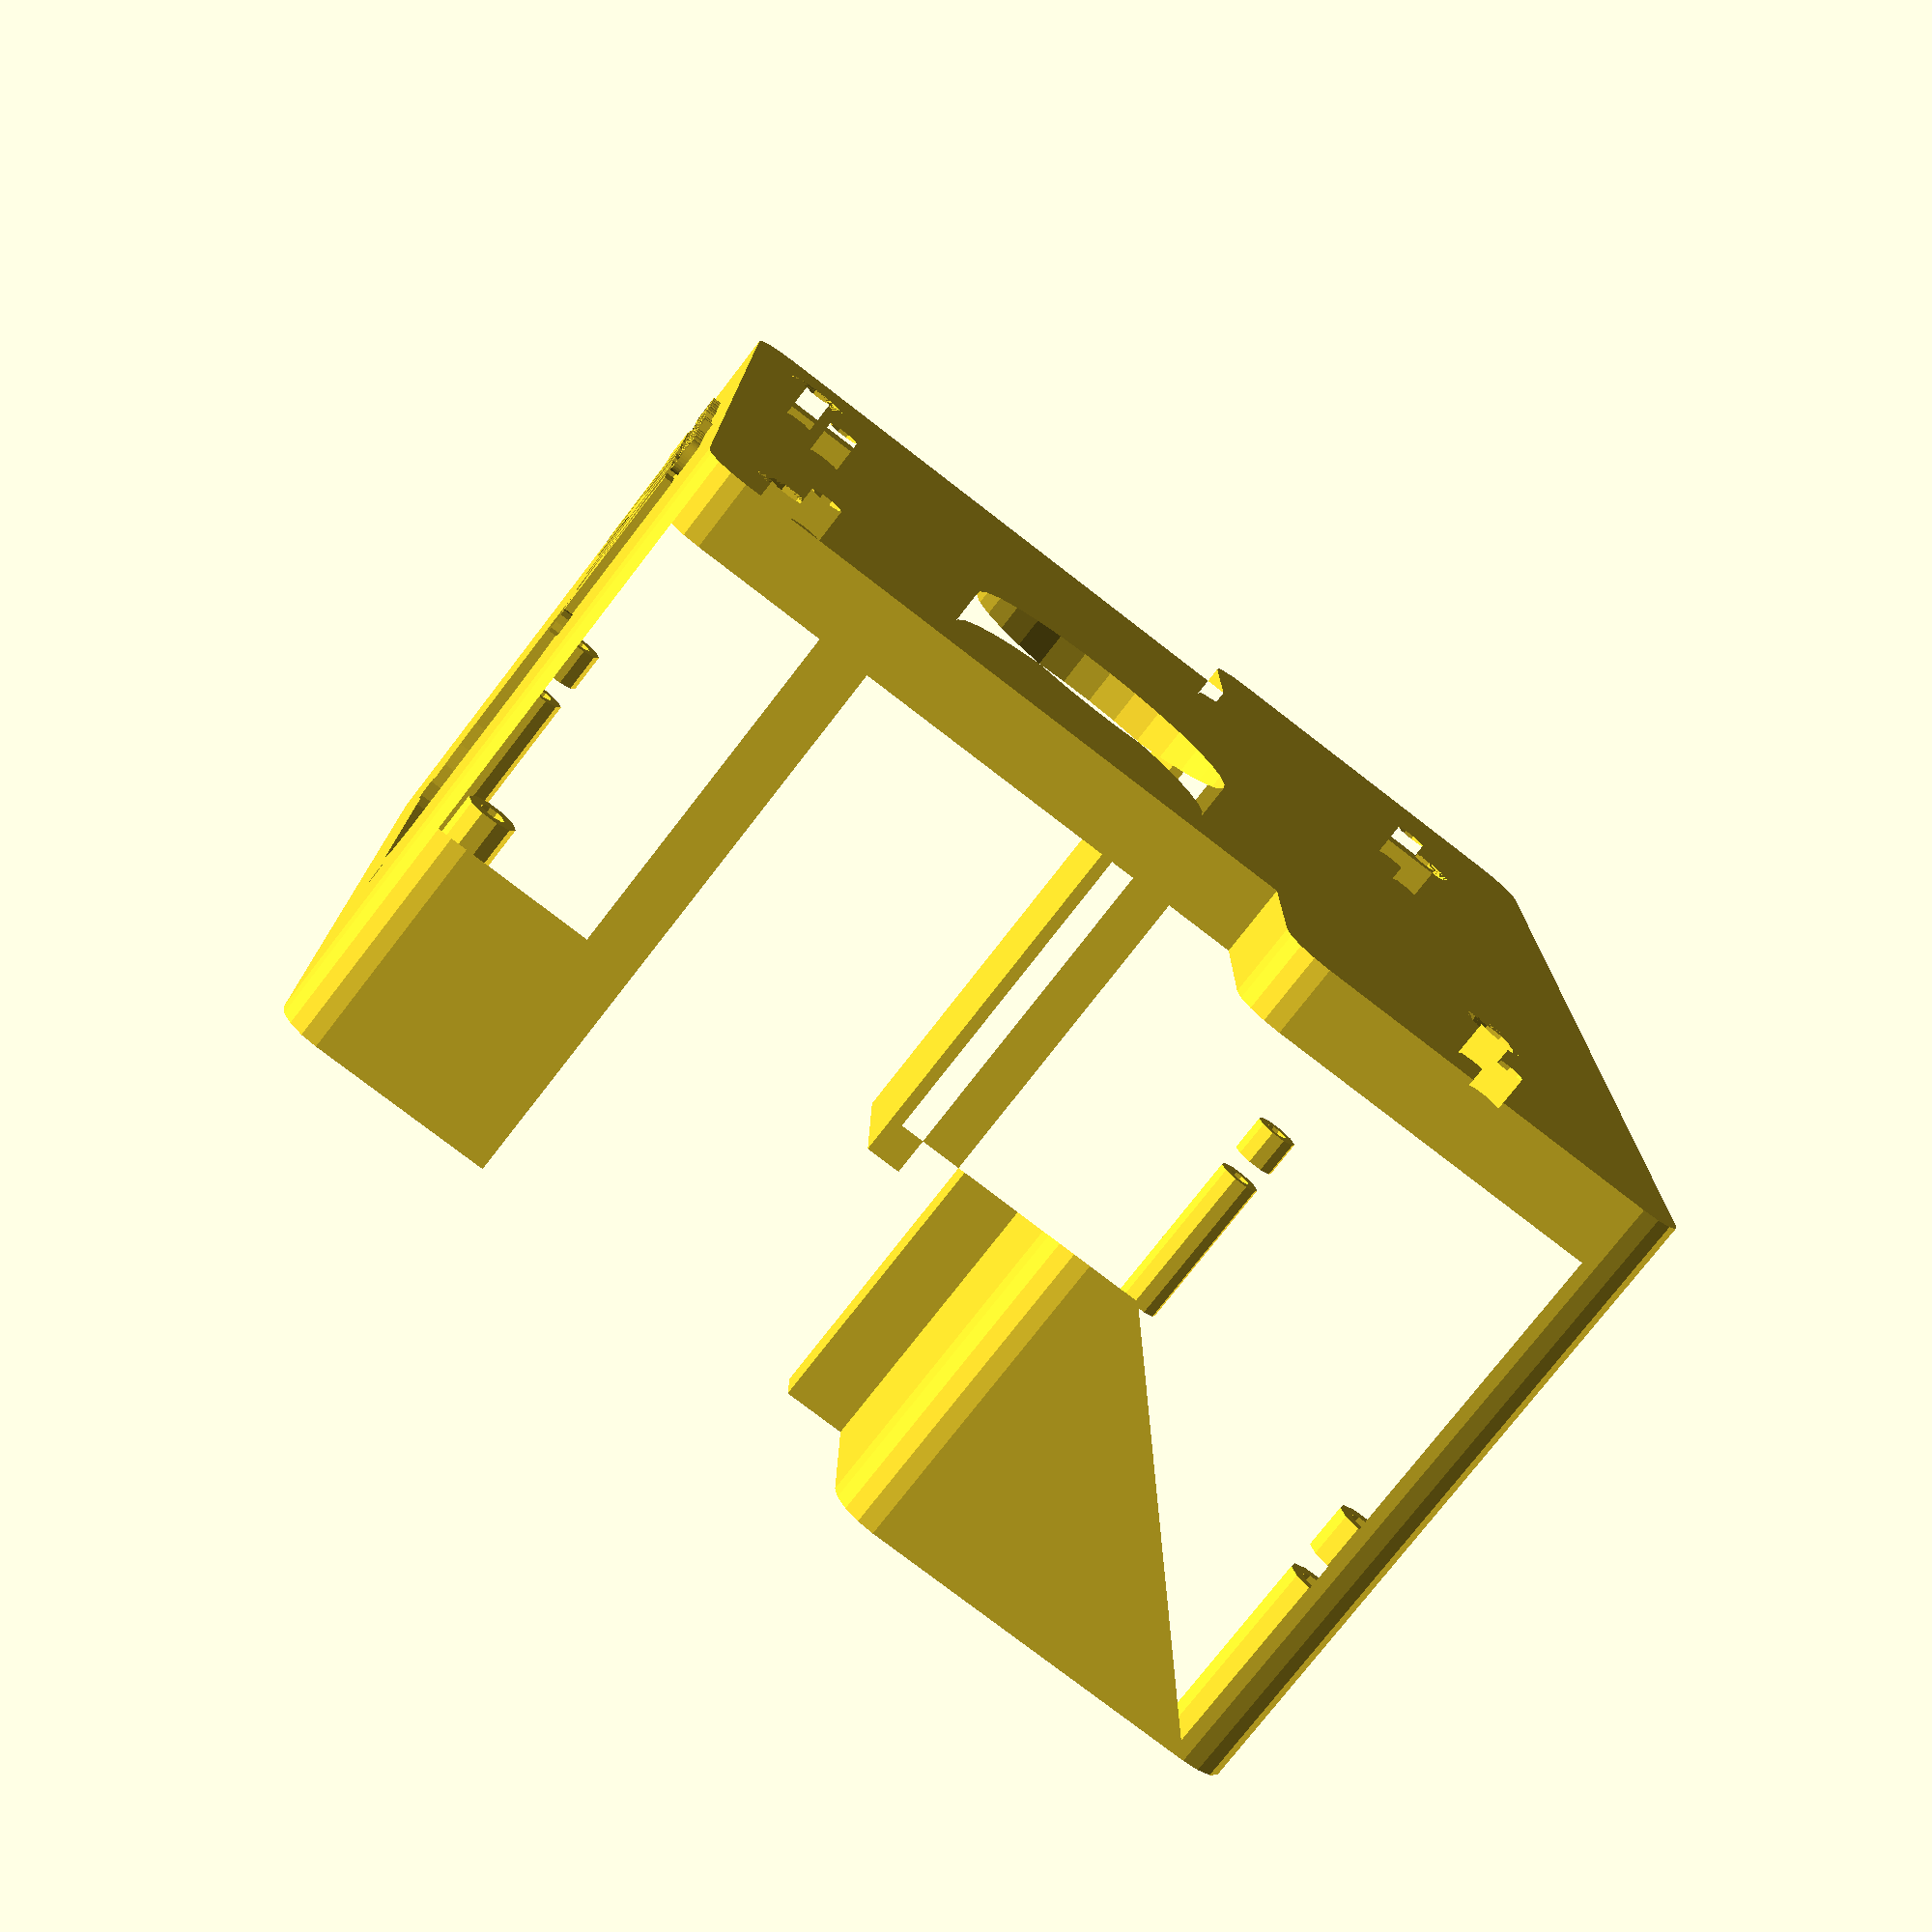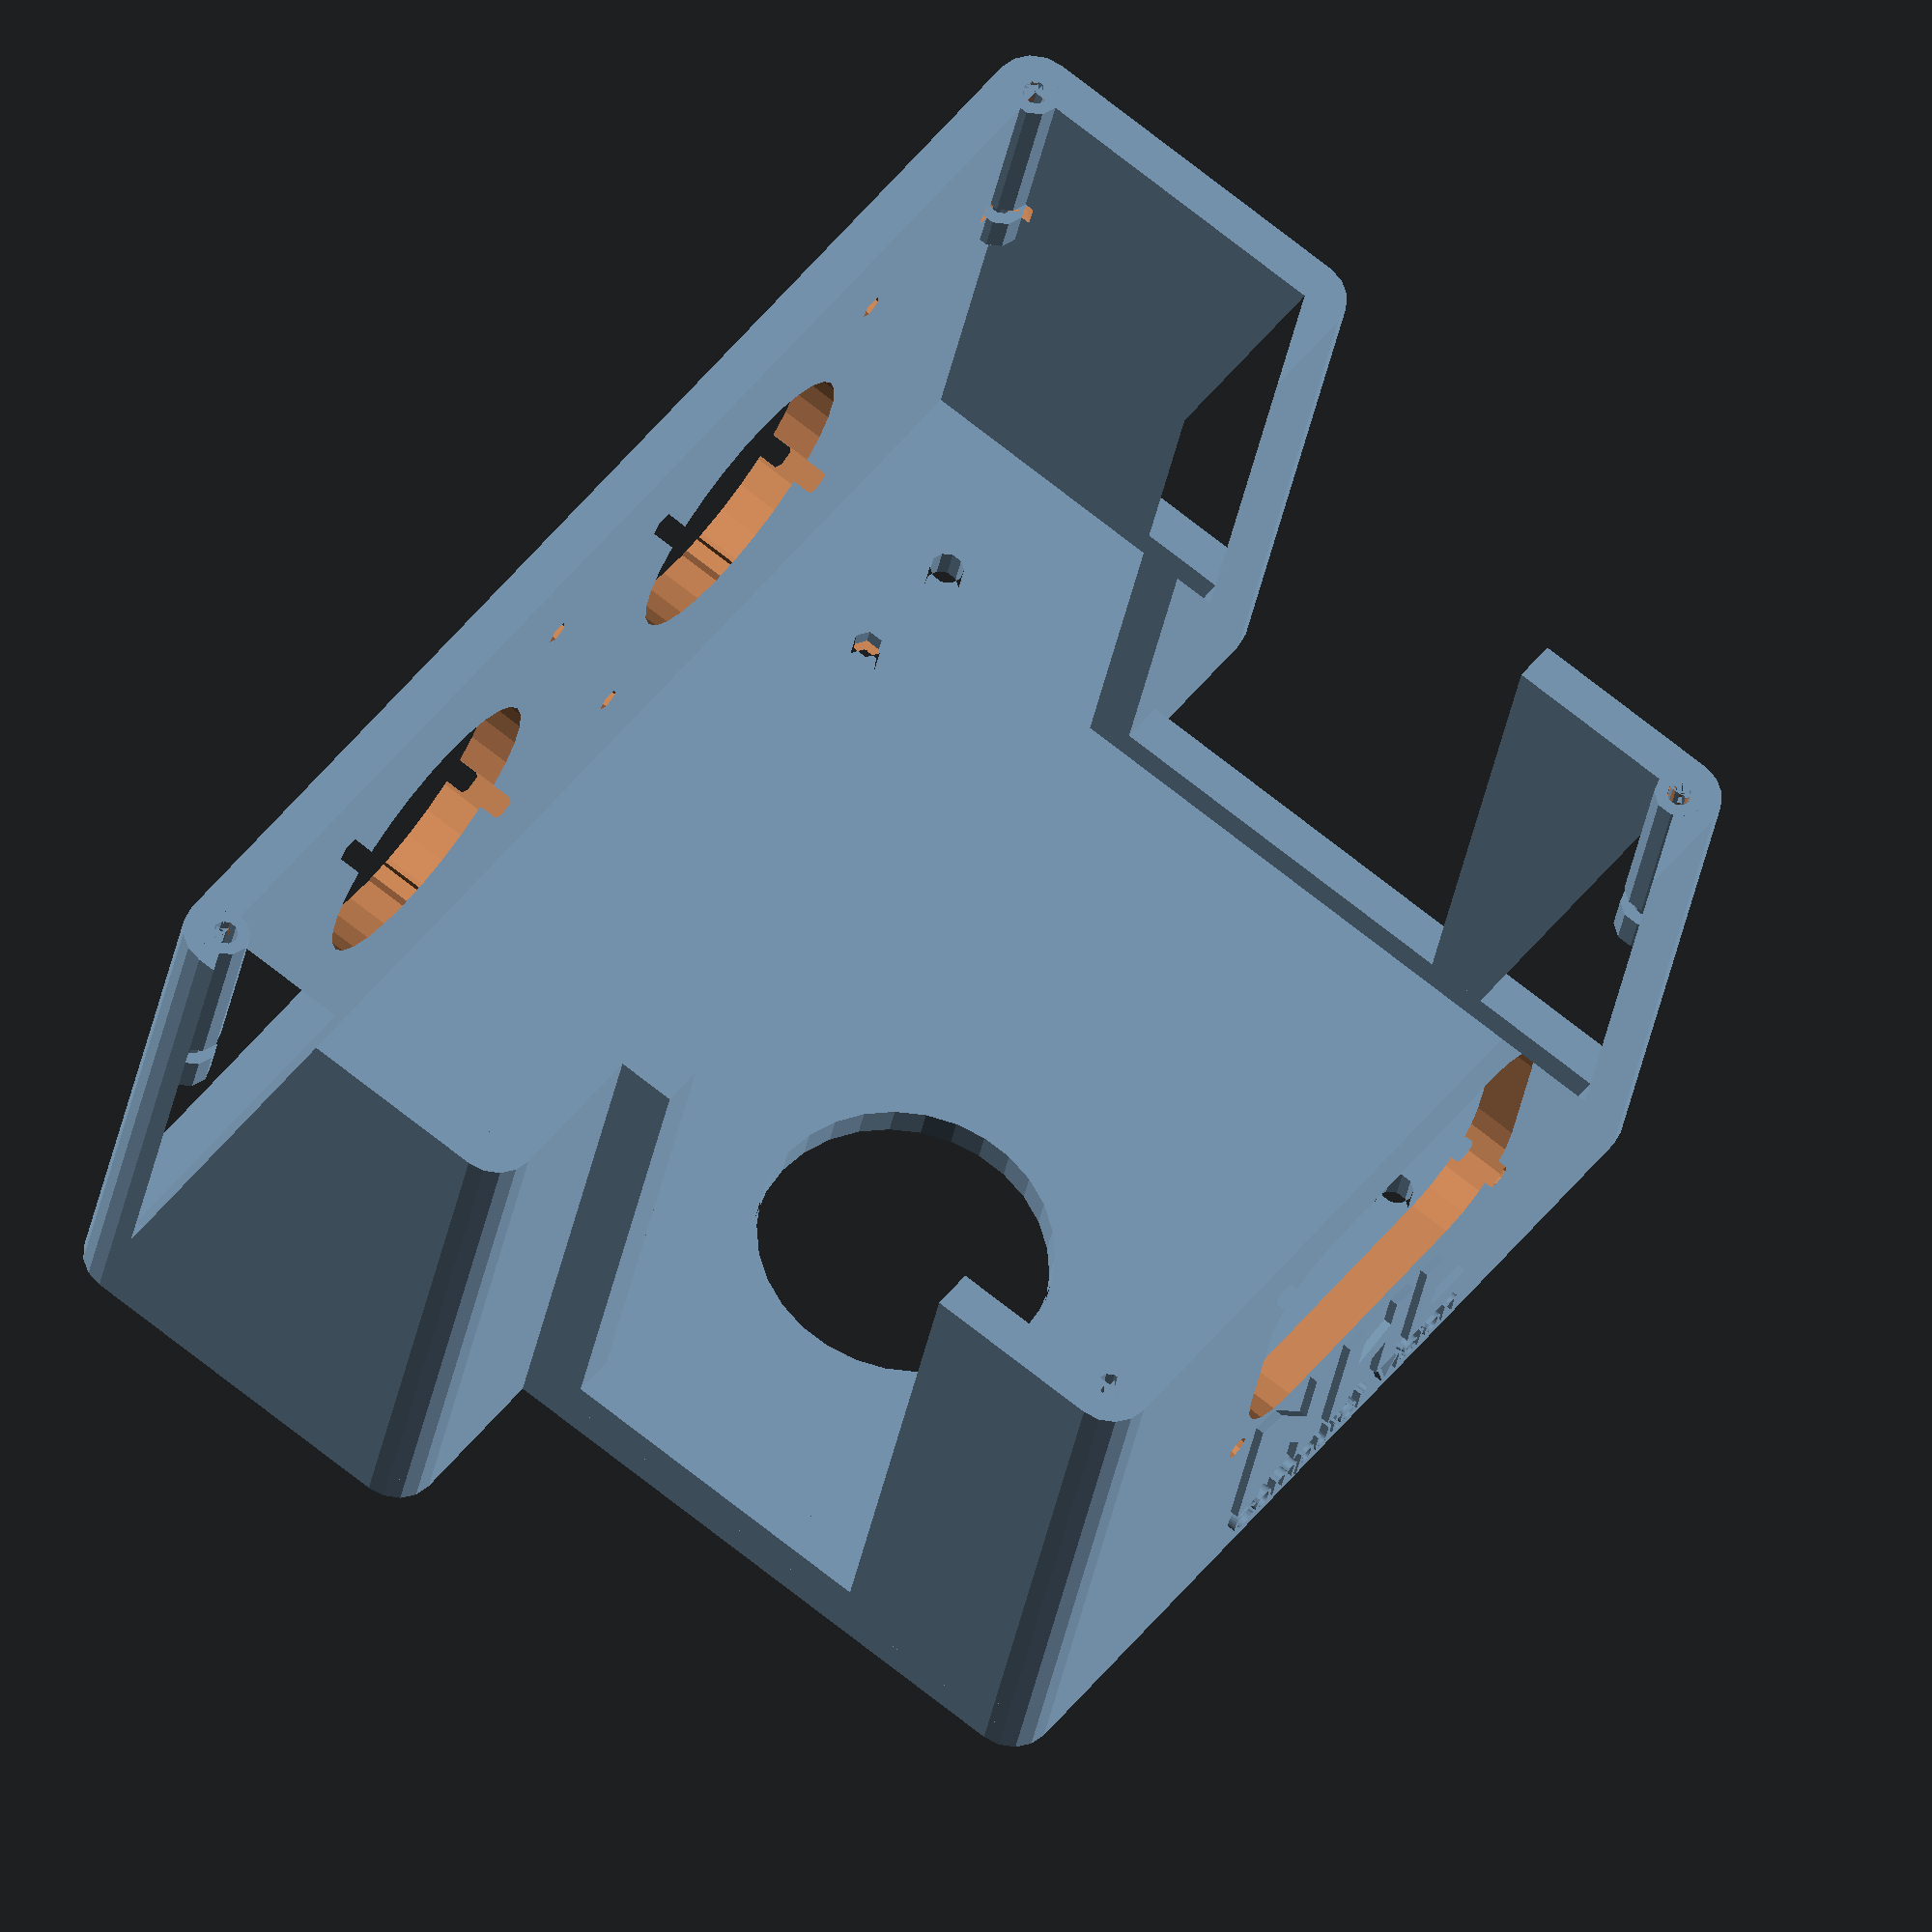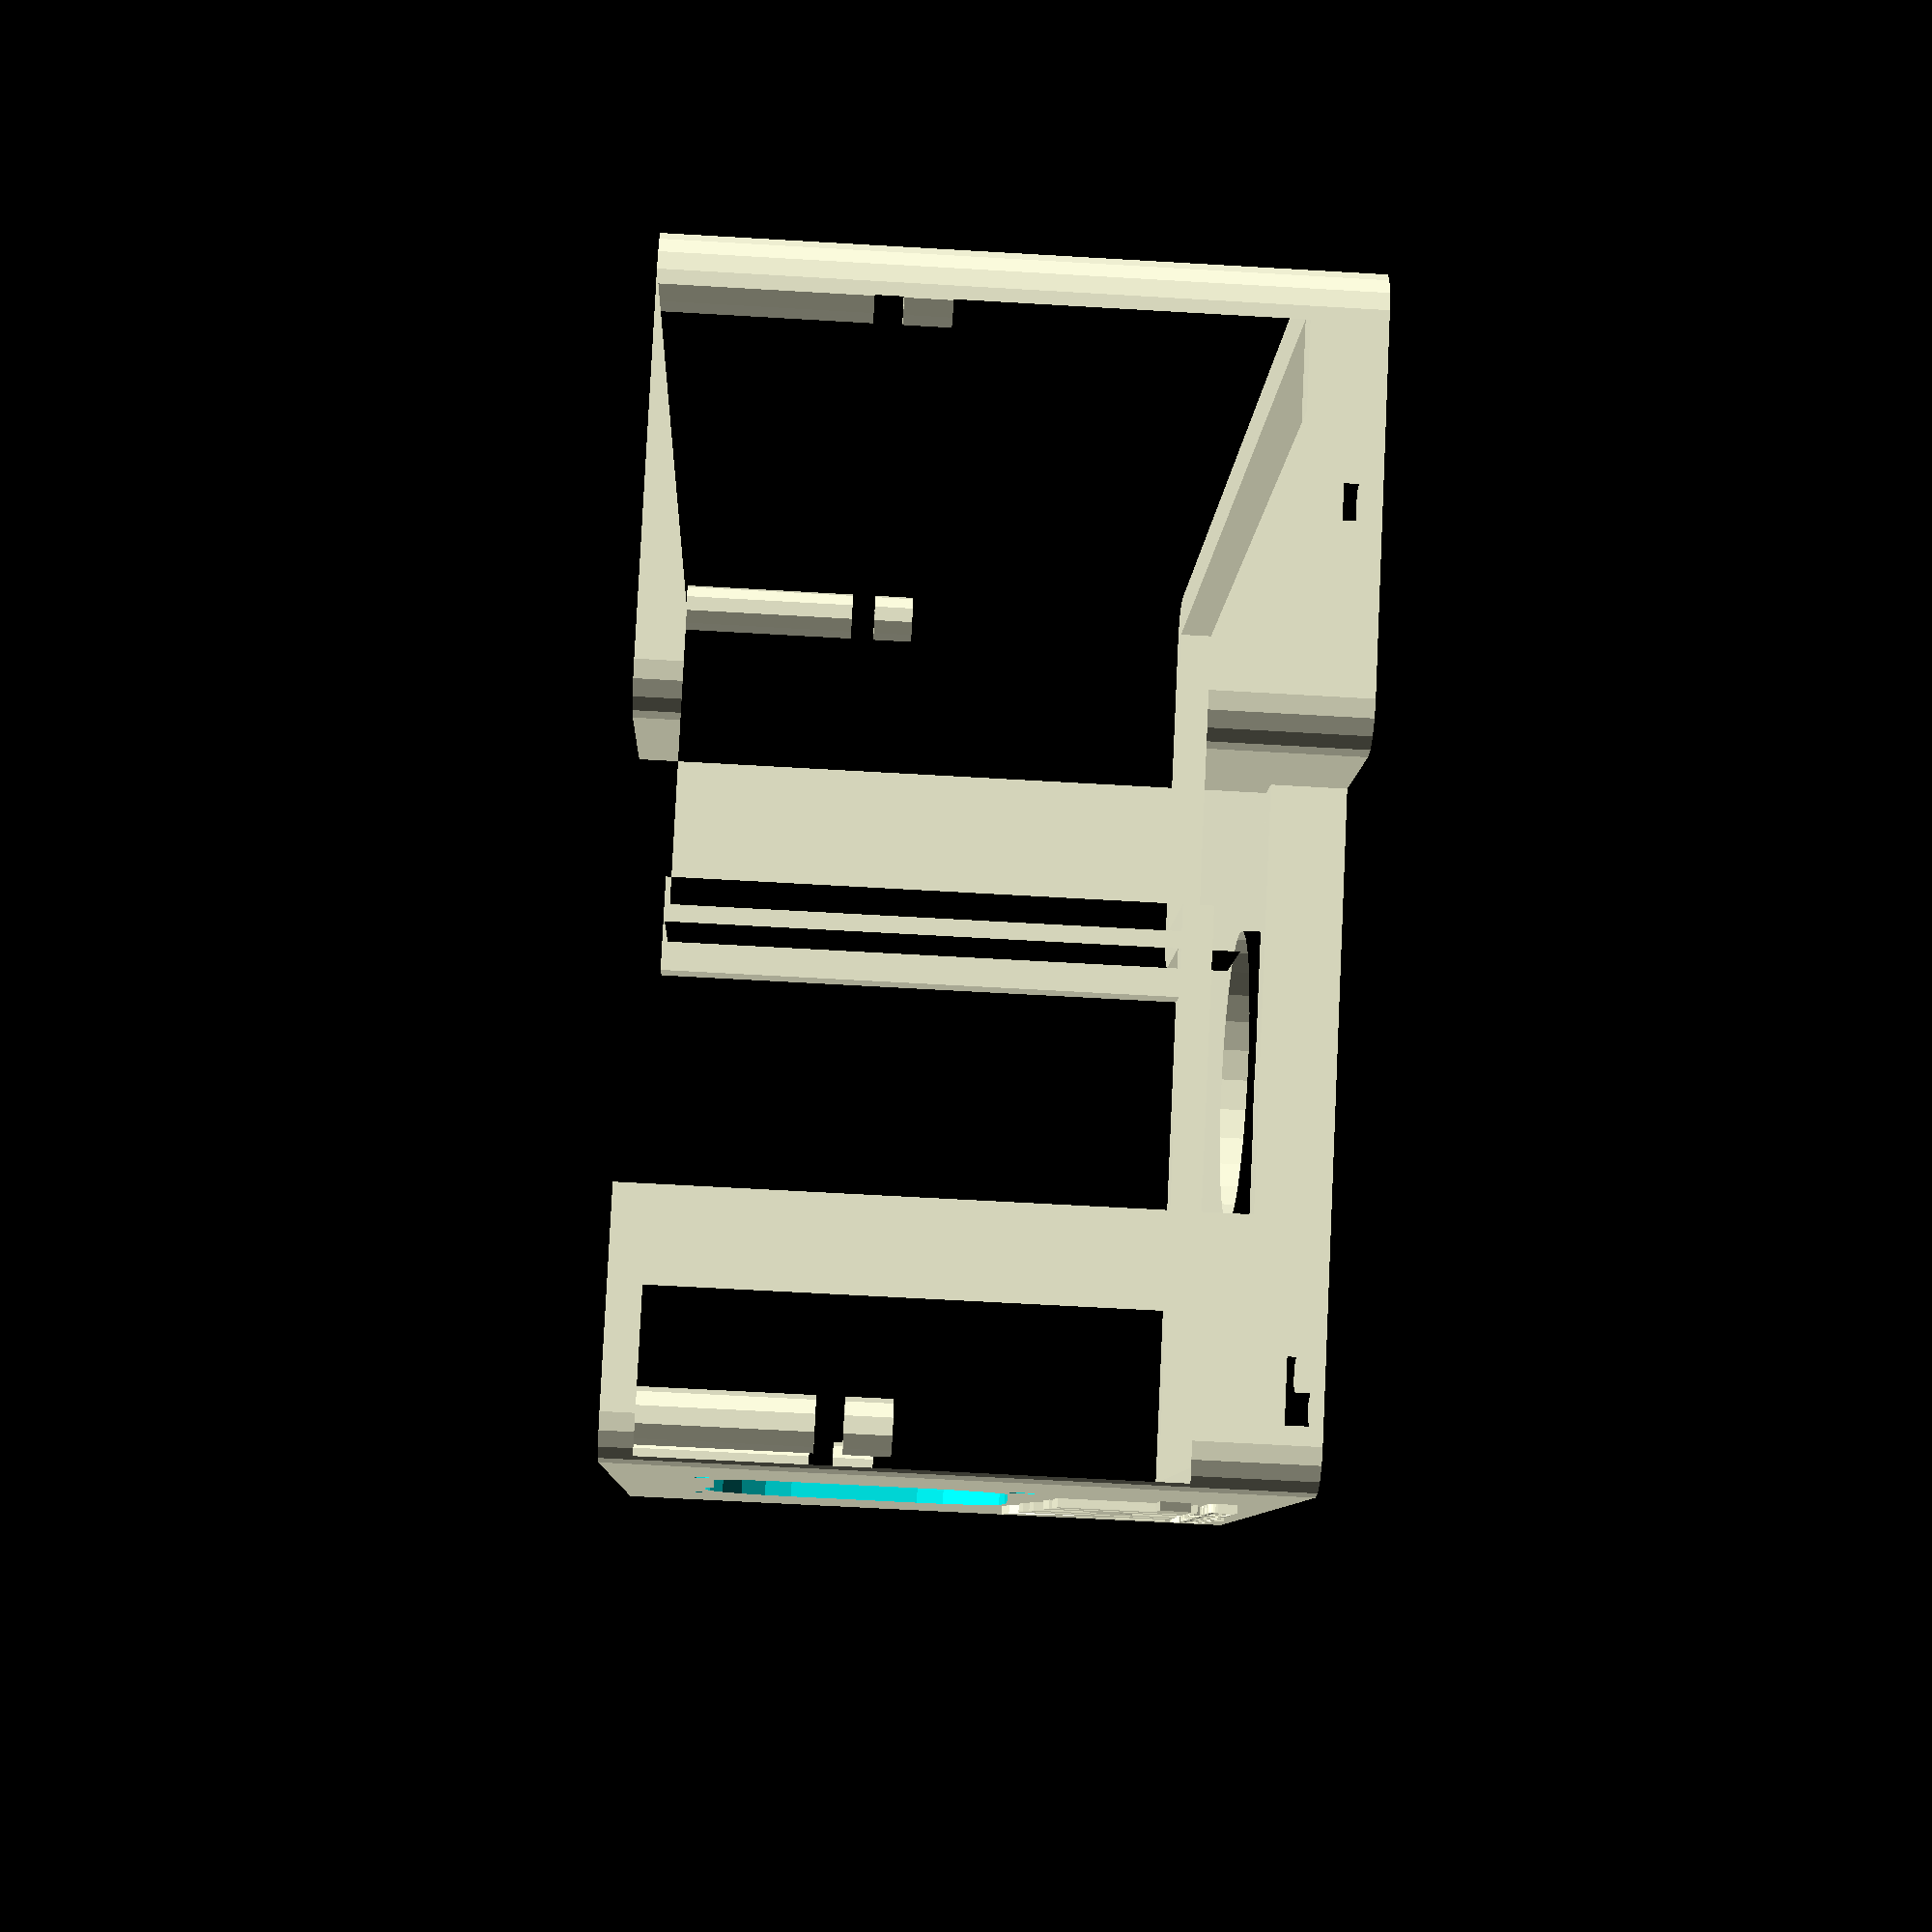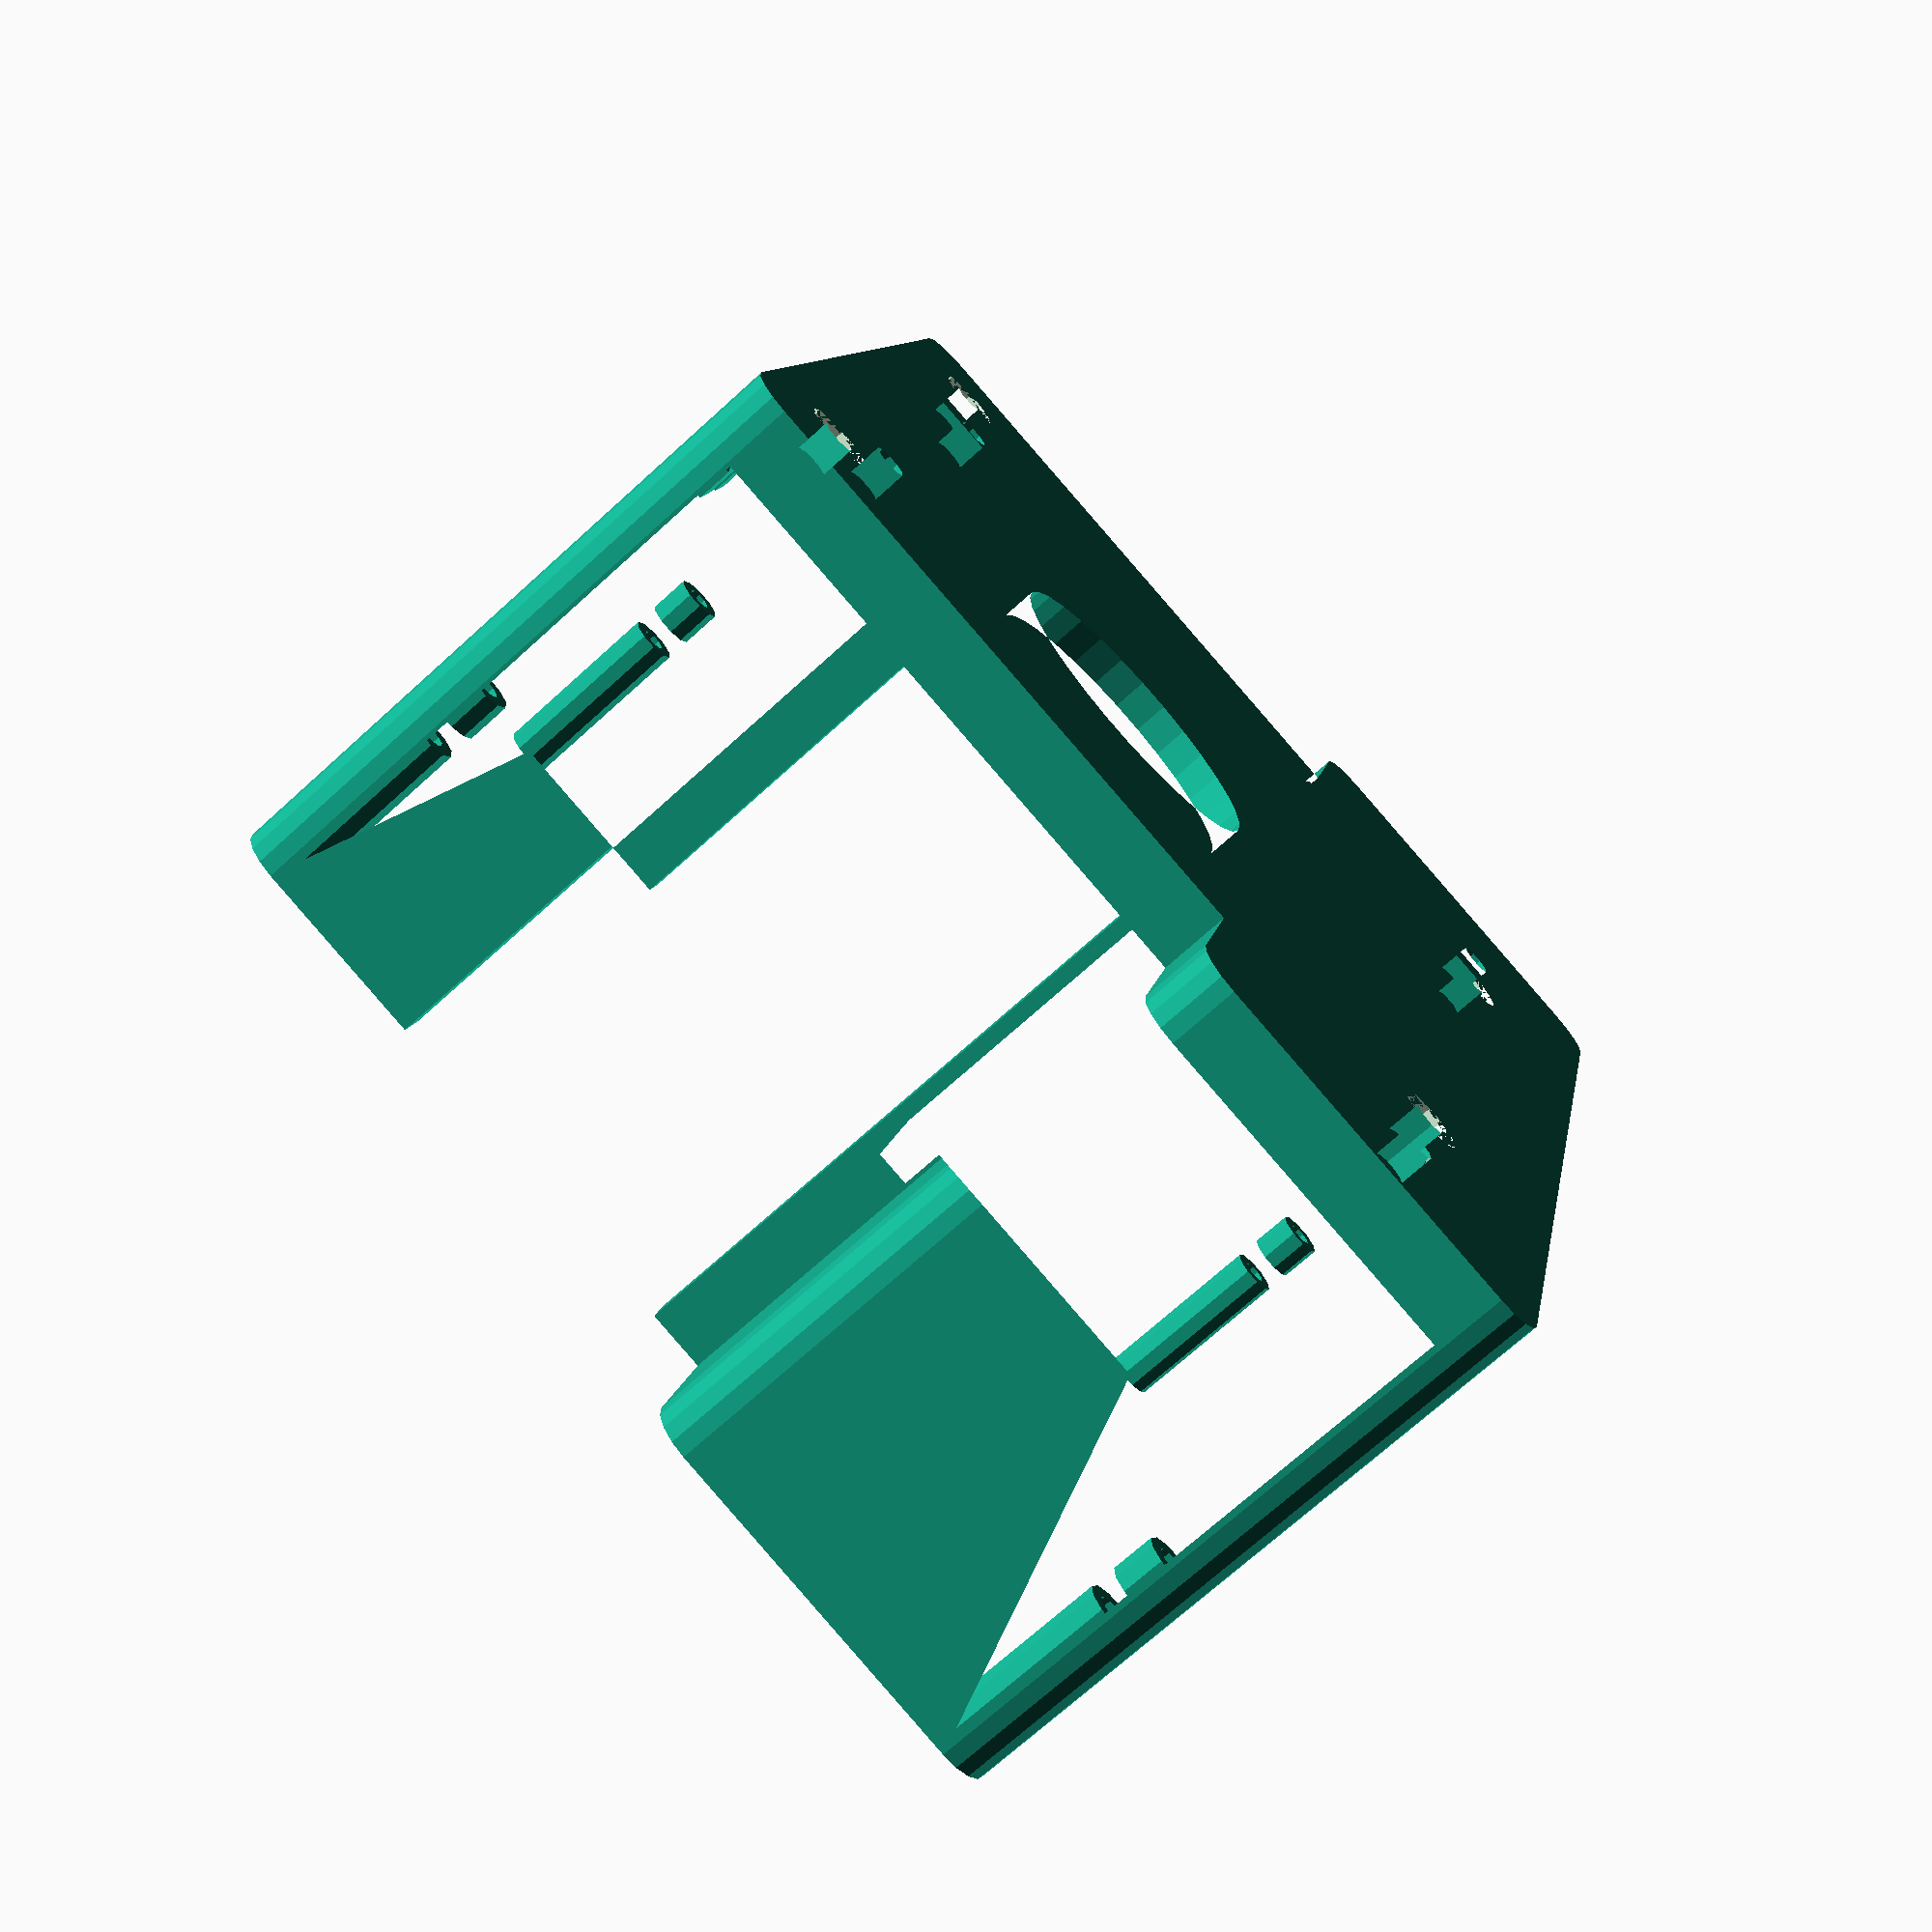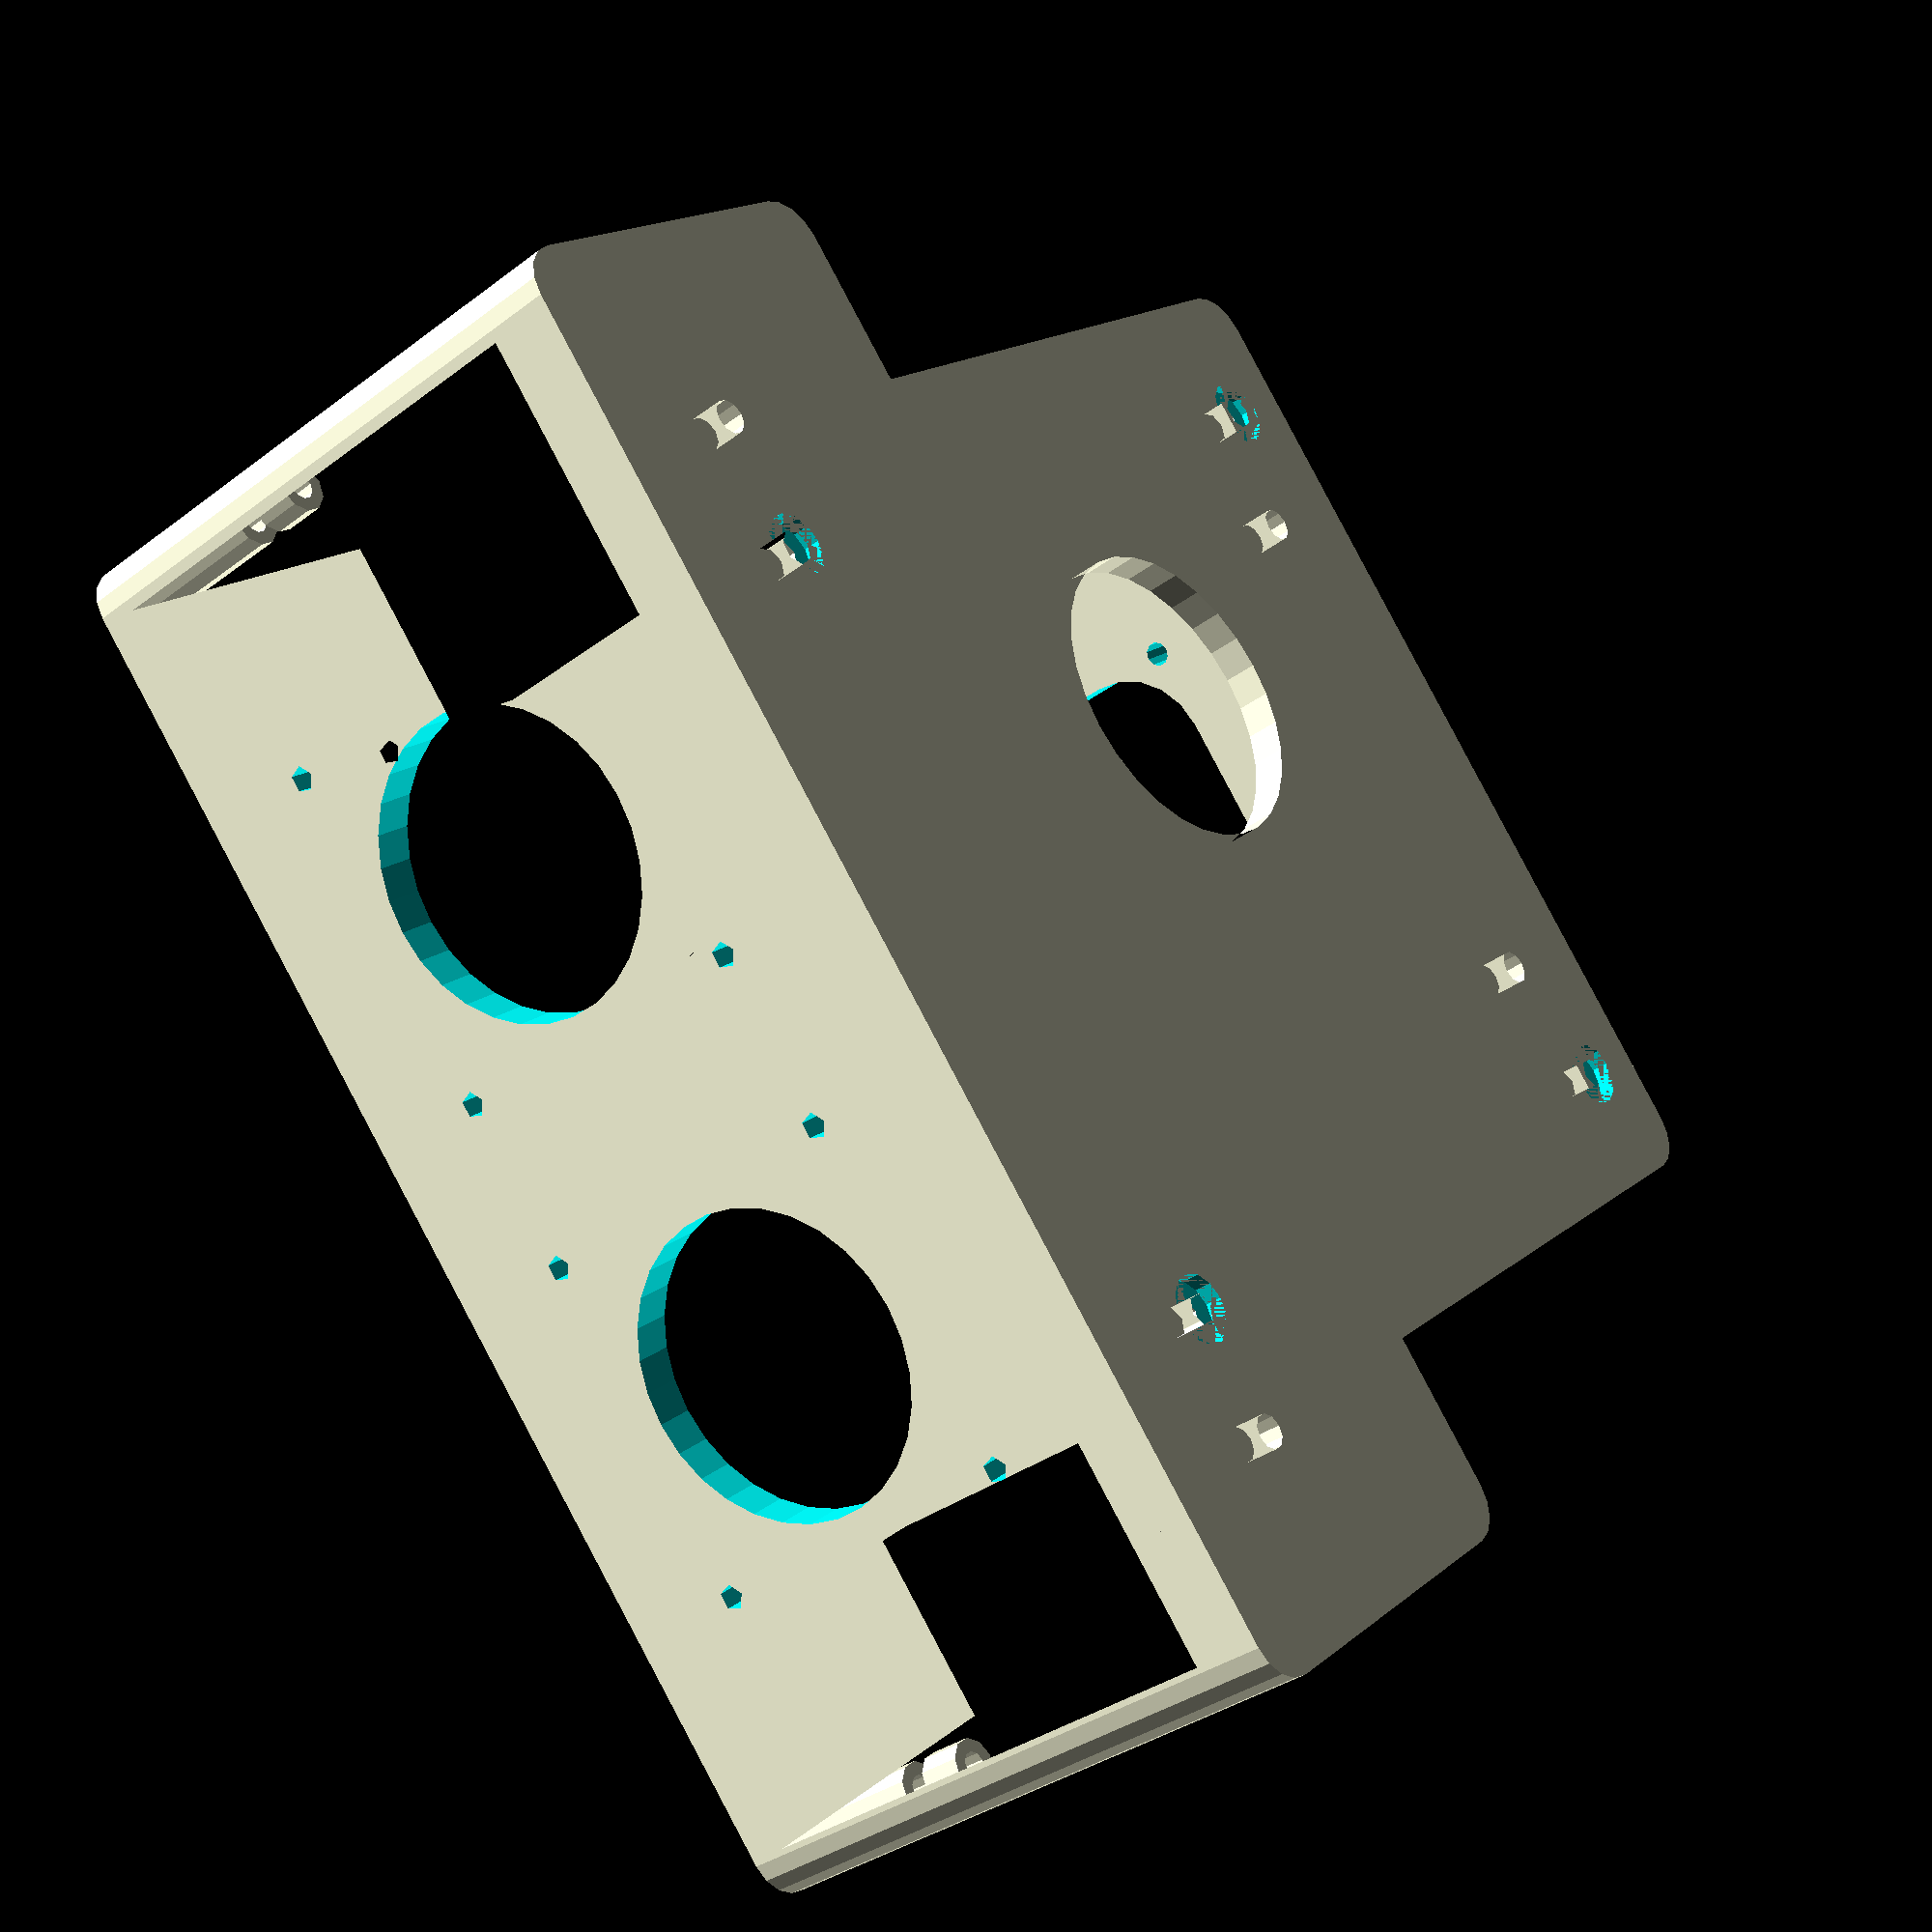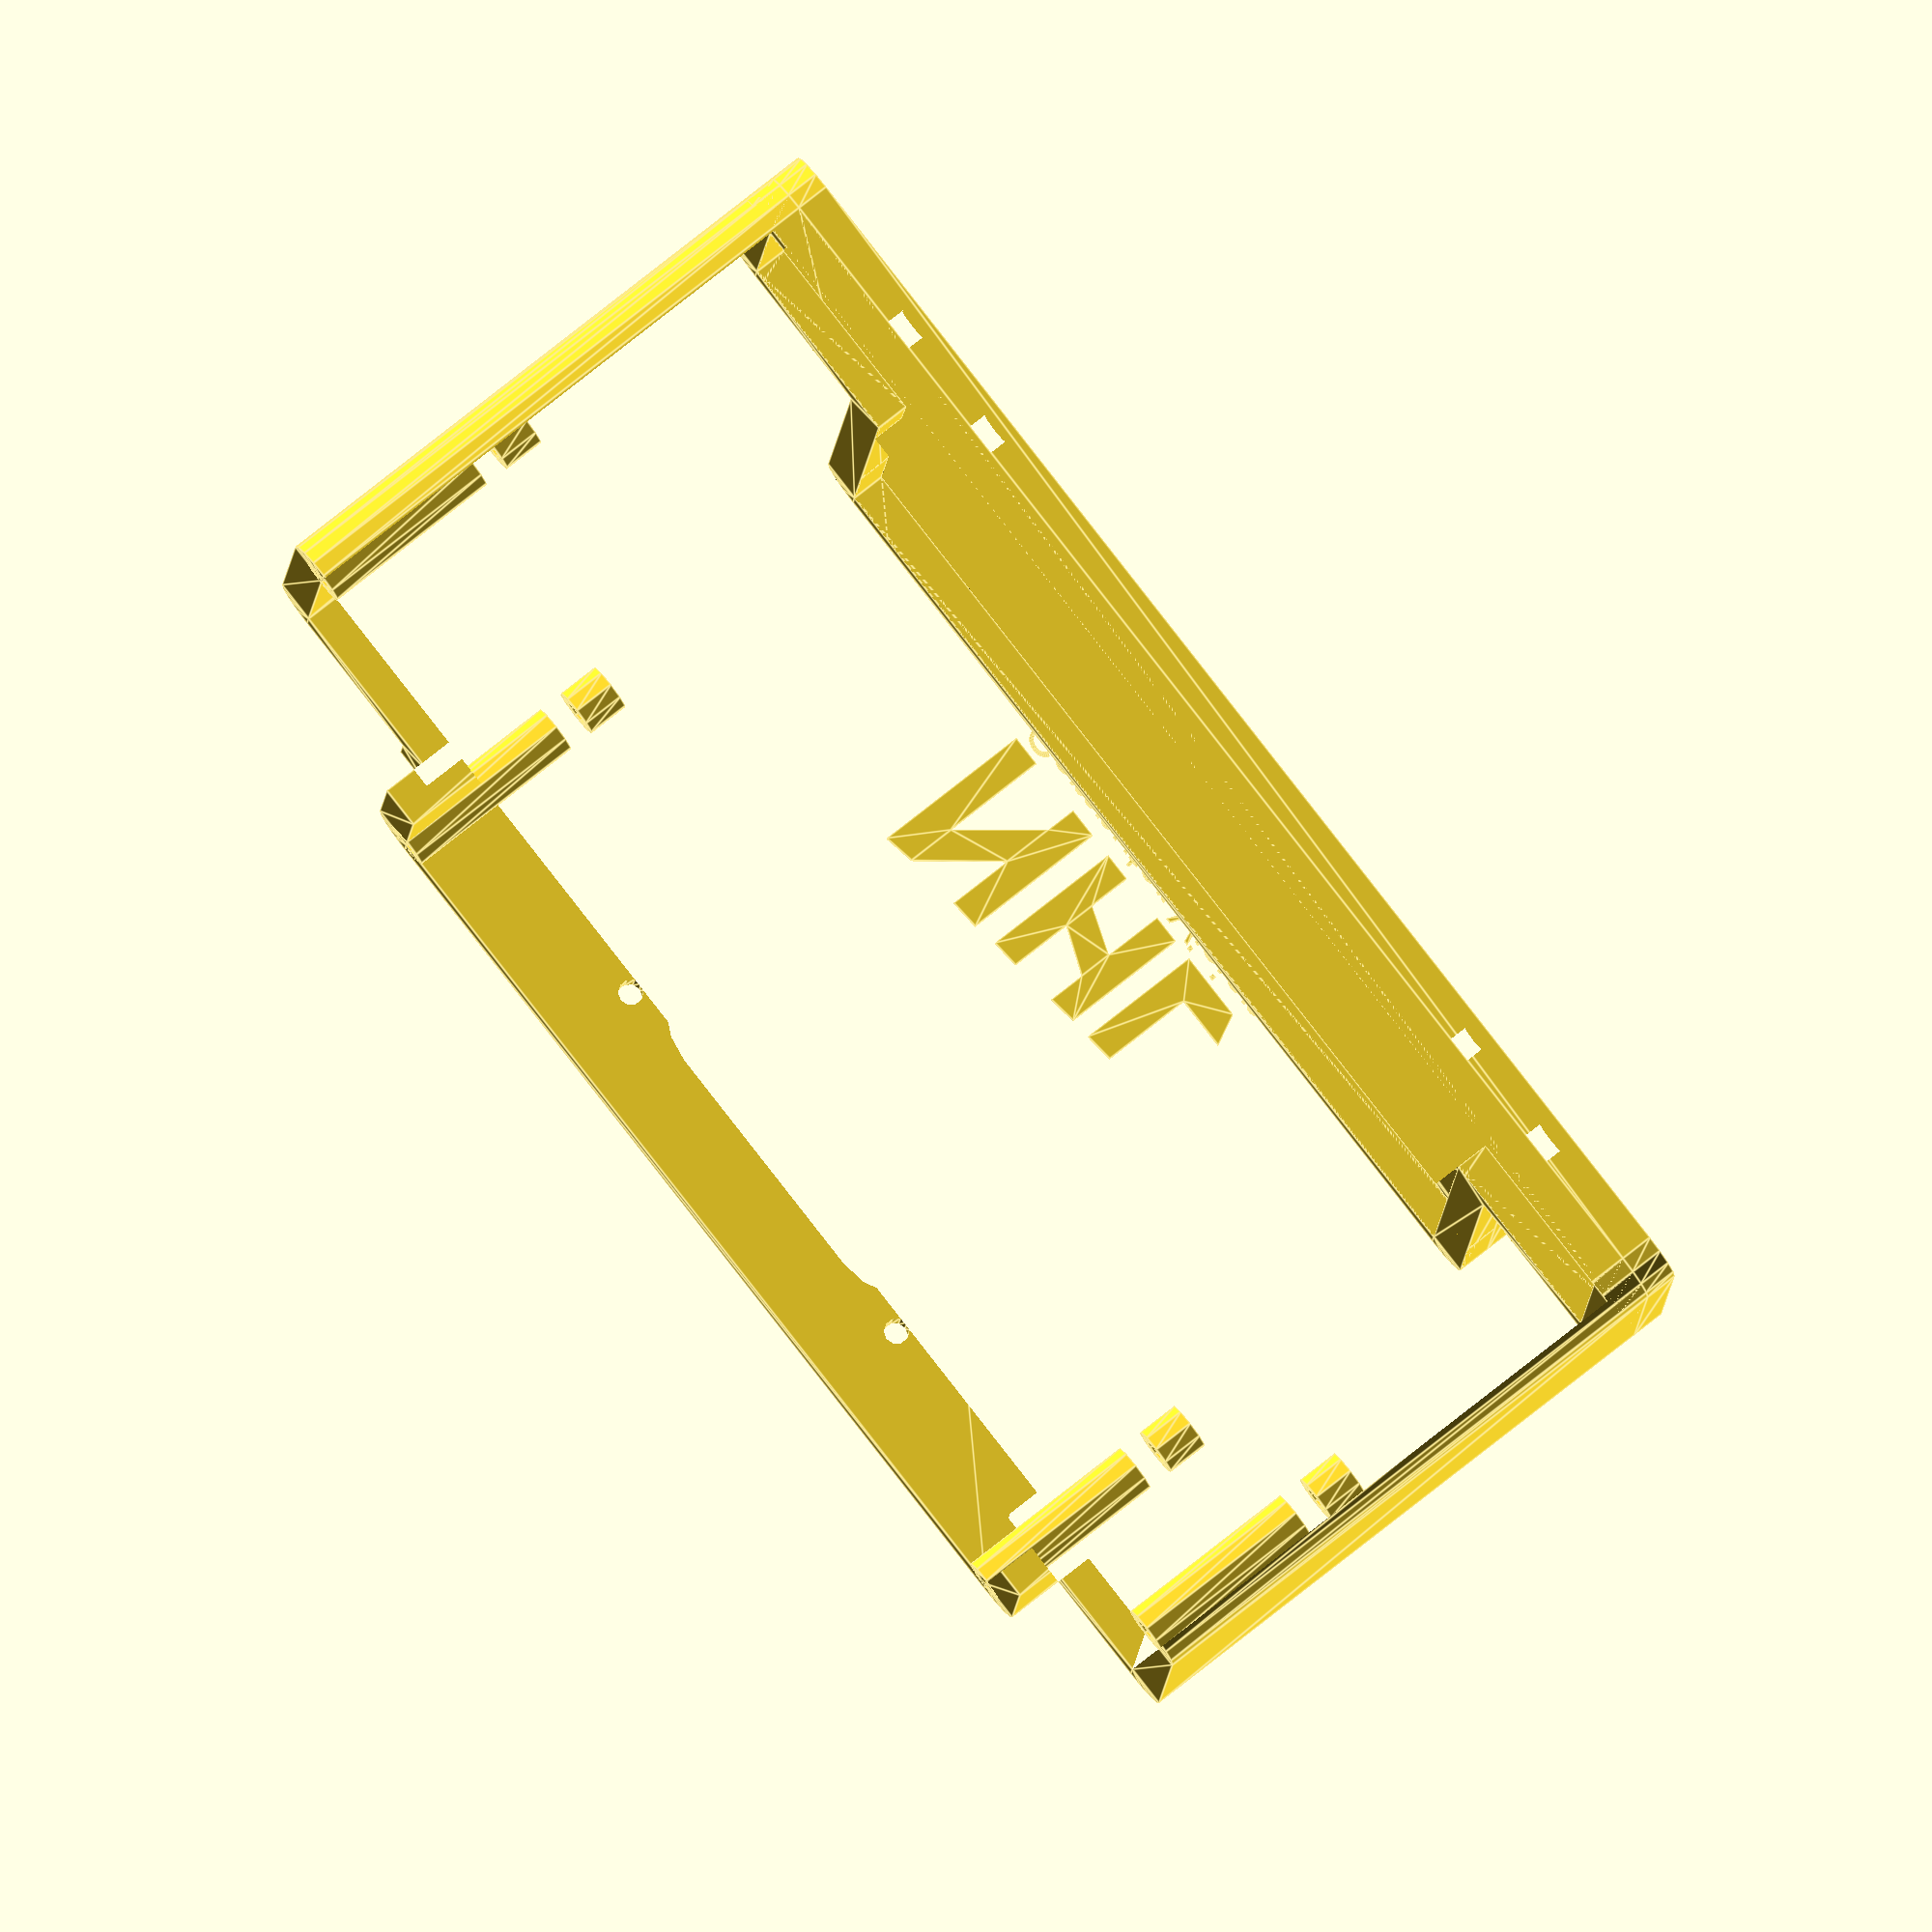
<openscad>
boardWidth = 101.5;
boardLength = 101.5;
boardEdgeRadi = 4;


caseWidth = boardWidth + 7.5;
caseDepth = boardLength + 12;
caseRearWidth = 155;
caseRearDepth = 40;
caseWallHeight =70;
caseConnectorHeight = 4;
caseConnectorSize = 25;
caseWallThickness = 5;

case_rightholesize = 45;
case_rightholeoffset =45;
case_leftholesize = 40;
case_leftholeoffset =52;
case_floorDepth = 4;

motherboard_offset_x = 11;
motherboard_offset_y = 6 - caseWidth/2;


//MISC
{
    module _NHL_KCCV_Logo(){
        translate([-426/2,0]){
        rotate([180,0,0]){
            //N
             polygon(points=[
            [0,0],
            [38,7],
            [107,94],
            [107,15],
            [144,18],
            [144,191],
            [107,191],
            [107,154],
            [38,65],
            [38,191],
            [0,191]]);
            
            
            //H
             polygon(points=[
            [173,24],
            [208,27],
            [208,102],
            [265,80],
            [265,35],
            [300,40],
            [300,191],
            [265,191],
            [265,120],
            [208,140],
            [208,191],
            [173,191],]);
            
            
            //L
             polygon(points=[
            [325,42],
            [361,46],
            [361,155],
            [426,155],
            [408,191],
            [325,191]]);
        }
        translate([0,-240])
        scale(4.3)
        text("Computer Vision");
    }
    }
    
}


//Motherboard
{
module _board_shape(){
    hull(){
        translate([boardEdgeRadi,boardEdgeRadi])circle(r = boardEdgeRadi);
        translate([boardWidth-boardEdgeRadi,boardEdgeRadi])circle(r = boardEdgeRadi);
        translate([boardWidth-boardEdgeRadi,boardLength-boardEdgeRadi])circle(r = boardEdgeRadi);
        translate([boardEdgeRadi,boardLength-boardEdgeRadi])circle(r = boardEdgeRadi);
    }
}

module _board_mountholes(custDia=0){
    smallDia = 3.5;
    bigDia = 4;
    
    if(custDia>0){
        translate([3,4])circle(d=custDia);
        translate([3 + 95,4])circle(d=custDia);
        
        translate([3,4 + 90])circle(d=custDia);
        translate([3 + 95,4 + 90])circle(d=custDia);
    }else{
        translate([3,4])circle(d=bigDia);
        translate([3 + 95,4])circle(d=bigDia);
        
        translate([3,4 + 90])circle(d=smallDia);
        translate([3 + 95,4 + 90])circle(d=smallDia); 
    }
}


module _board_connectors_right(){
    translate([31,-5.5])square([10,14]);    //Audiojack
    translate([45,-4])square([15,17]);      //USB
    translate([63,-4])square([15,17]);      //USB
}

module _board_connectors_left(){
    translate([0,boardLength])
    mirror([0,1]){
        translate([16.5, -1])square([10,14]);  //Powerbarrel
        translate([29,-1])square([8.5,13]);    //MiniHDMI
        translate([40,-1])square([16,14]);      //ETH
        translate([59.5,-1])square([15,24]);      //USB
        translate([77,-1])square([8.5,13]);    //MiniHDMI
    }
}

module _board_cooling(){
    holeDia = 35;
    translate([boardWidth/2 + 5,boardLength/2 - holeDia/2])
    circle(d=holeDia);
}


module _preview_motherboard(){
    _board_shape();
    _board_connectors_right();
    _board_connectors_left();
 
}
}



//Controlpanel
{
    module _controlpanel_mount(){
        width = 50;
        height = 35;
        mountHoleDia = 3;
        edgeRadi = 10;
        
        translate([height,width/2])circle(d=mountHoleDia,$fn=10);
        translate([0,width/2])circle(d=mountHoleDia,$fn=10);
        translate([0,-width/2])circle(d=mountHoleDia,$fn=10);
        translate([height,-width/2])circle(d=mountHoleDia,$fn=10);
        
        hull(){
            translate([height - edgeRadi,width/2 - edgeRadi])circle(r=edgeRadi,$fn=20);
            translate([height - edgeRadi,-width/2 + edgeRadi])circle(r=edgeRadi,$fn=20);
            translate([edgeRadi,-width/2 + edgeRadi])circle(r=edgeRadi,$fn=20);
            translate([edgeRadi,width/2 - edgeRadi])circle(r=edgeRadi,$fn=20);
        }
    }
}

//Case
{
module _case_basicshape(){
    union(){
        translate([0,-caseWidth/2])square([caseDepth, caseWidth]);   
        translate([0,-caseRearWidth/2])square([caseRearDepth, caseRearWidth]);    
    }
}

module _case_xt60_outerDimensions(){
    square([8.128,15.735],center=true);
}
module _case_xt60_innerDimensions(){
    square([8.128 * 0.9 ,15.735 * 0.9],center=true);
}

module _case_base(){
    difference(){
        _case_basicshape();
        translate([motherboard_offset_x,motherboard_offset_y])_board_mountholes();
        translate([motherboard_offset_x,motherboard_offset_y])_board_cooling();
        _case_basemount();
    }    
}


module _case_wall(){
    difference(){
        minkowski(){
            _case_basicshape();
            circle(r=caseWallThickness);
        }
        _case_basicshape();
    }
}

module _case_basemount(){
    dia = 4;
    
    translate([caseDepth + caseWallThickness - 14,30])circle(d=4,$fn=10);
    translate([caseDepth + caseWallThickness - 14,-30])circle(d=4,$fn=10);
    translate([caseDepth + caseWallThickness - 14 - 90,60])circle(d=4,$fn=10);
    translate([caseDepth + caseWallThickness - 14 - 90,-60])circle(d=4,$fn=10);
}

module _case_cammount(){
    width = 43;
    depth = 32;
    
    translate([0,width/2,0])circle(d=3,$fn=10);
    translate([0,-width/2,0])circle(d=3,$fn=10);
    
    translate([depth,width/2,0])circle(d=3,$fn=10);
    translate([depth,-width/2,0])circle(d=3,$fn=10);
}

module _case_batterymount_single(){
    rad = 2;
    width = 20;
    
    hull(){
        translate([0,-width/2])circle(r=rad,$fn=10);
        translate([0,width/2])circle(r=rad,$fn=10);
    }
}

module _case_batterymount(){
    width = 25;
    depth = 40;
    translate([0,width])_case_batterymount_single();
    translate([0,-width])_case_batterymount_single();
    translate([depth,width])_case_batterymount_single();
    translate([depth,-width])_case_batterymount_single();
}


module _case_mountpoint_diff(){
    outerDia = 6;
    boltDia = 3;
    
    totalHeight = 30;
    nutHeight = 3;
    nutPos = 5;
    
    nutDia = 6;
    
    translate([0,0,-totalHeight])
    linear_extrude(totalHeight)
    circle(d=boltDia,$fn=10);
    
    translate([0,0,-totalHeight + nutPos])
    linear_extrude(nutHeight){
        hull(){
            circle(d=nutDia,$fn=6);
            translate([10,10,0])circle(d=nutDia,$fn=6);  
        }
    }
}

module _case_mountpoint_3d(){
    outerDia = 6;
    boltDia = 3;
    
    totalHeight = 30;
    nutHeight = 3;
    nutPos = 5;
    
    nutDia = 6;
    
    translate([0,0,-totalHeight]){
        linear_extrude(nutPos)
        difference(){
            circle(d=outerDia,$fn=10);
            circle(d=boltDia,$fn=10);
        }    
        translate([0,0,nutHeight + nutPos])
        linear_extrude(totalHeight - nutHeight - nutPos)
        difference(){
            circle(d=outerDia,$fn=10);
            circle(d=boltDia,$fn=10);
        }
    }

}


module _case_cover_innerrim(rimwidth){
    planeWidth = 1000;
    planeHeight = 1000;
    
    
echo ( rimwidth);
    difference(){
        translate([-planeWidth /2,-planeHeight / 2])
            square([planeWidth ,planeHeight]);
        
        minkowski(){
            difference(){
                translate([-planeWidth /2,-planeHeight / 2])
                    square([planeWidth ,planeHeight]);
            
                _case_basicshape();
            }
            circle(r=rimwidth,$fn=10);
        }
    }
}

module _case_cover_edgerim(){
    planeWidth = 1000;
    planeHeight = 1000;
    
    offset = 1.5;
    rimwidth = 4;
    
    difference(){
        minkowski(){
            _case_cover_innerrim(offset);
            circle(r=1,$fn=10);
            
        }
        _case_cover_innerrim(rimwidth);
        
        translate([0,-40])
        square([20,80]);//Room for battery strap

        translate([50,-30])
        square([200,60]);//Room for cameramount

        translate([0,caseRearWidth/2,0])circle(d=20,$fn=10);
        translate([0,-caseRearWidth/2,0])circle(d=20,$fn=10);
        translate([caseDepth,caseWidth/2,0])circle(d=20,$fn=10);
        translate([caseDepth,-caseWidth/2,0])circle(d=20,$fn=10);
    }
}

module _case_cover_3d(){

    difference(){
        linear_extrude(5)
        difference(){
            union(){
            _case_wall();
            _case_basicshape();
            }
            translate([caseDepth - 4,0])
                mirror([1,0])
                    _case_cammount();
            
            translate([3,0])
                _case_batterymount();
            
            
            translate([0,caseRearWidth/2,0])circle(d=3,$fn=10);
            translate([0,-caseRearWidth/2,0])circle(d=3,$fn=10);
            translate([caseDepth,caseWidth/2,0])circle(d=3,$fn=10);
            translate([caseDepth,-caseWidth/2,0])circle(d=3,$fn=10);
            
            
        }
    
        
        translate([20,70,0])
            rotate([0,0,90]){
            linear_extrude(5)
                _case_xt60_innerDimensions();
            translate([0,0,5/2])
            linear_extrude(5)
                _case_xt60_outerDimensions();
        }
    }
        
        translate([0,0,-1])
        linear_extrude(1)
        _case_cover_edgerim();

        
    mirror([0,0,1])
    linear_extrude(caseWallHeight - caseConnectorHeight - caseConnectorSize)
        difference(){
            _case_wall();
            difference(){
                _case_wall();
                translate([case_rightholeoffset,0])
                square([case_rightholesize,caseWidth]);
                
                mirror([0,1])
                translate([case_leftholeoffset,0])
                square([case_leftholesize,caseWidth]);
            }
        }
    
}

module _case_fan(){
    boltSpacing = 40;
    boltDia = 3;
    dia = 35;
    
    
    circle(d=dia);
    translate([boltSpacing/2,boltSpacing/2])circle(d=boltDia);
    translate([-boltSpacing/2,boltSpacing/2])circle(d=boltDia);
    translate([-boltSpacing/2,-boltSpacing/2])circle(d=boltDia);
    translate([boltSpacing/2,-boltSpacing/2])circle(d=boltDia);
    
}


module _case_wall_3d(){
    difference(){
        union(){
            linear_extrude(caseConnectorHeight)_case_wall();
            linear_extrude(caseWallHeight)
                difference(){
                    _case_wall();
                    translate([case_rightholeoffset,0])
                    square([case_rightholesize,caseWidth]);
                    
                    mirror([0,1])
                    translate([case_leftholeoffset,0])
                    square([case_leftholesize,caseWidth]);
                }
        }
        translate([0,0,caseWallHeight]){
            translate([0,caseRearWidth/2,0])mirror([0,1])_case_mountpoint_diff();
            translate([0,-caseRearWidth/2,0])mirror([0,0])_case_mountpoint_diff();
            translate([caseDepth,caseWidth/2,0])mirror([1,1])_case_mountpoint_diff();
            translate([caseDepth,-caseWidth/2,0])mirror([1,0])_case_mountpoint_diff(); 
        }
        
        
        translate([-10,30,caseWallHeight/2])
        rotate([0,90,0])
        linear_extrude(20)
        _case_fan();    
        translate([-10,-30,caseWallHeight/2])
        rotate([0,90,0])
        linear_extrude(20)
        _case_fan();
        
        
        translate([caseDepth + caseWallThickness + 1,0,25])
        rotate([0,-90,0])
        linear_extrude(caseWallThickness + 2)
        _controlpanel_mount();
        
    }
    
    
    translate([0,0,caseWallHeight]){
        translate([0,caseRearWidth/2,0])_case_mountpoint_3d();
        translate([0,-caseRearWidth/2,0])_case_mountpoint_3d();
        translate([caseDepth,caseWidth/2,0])_case_mountpoint_3d();
        translate([caseDepth,-caseWidth/2,0])_case_mountpoint_3d(); 
    }
    
    
    translate([caseDepth + caseWallThickness,0,25])
    rotate([90,0,90])
    linear_extrude(1)
    scale(0.1)
    _NHL_KCCV_Logo();
    
    


}


module _case_base_3d(){
    translate([0,0,-case_floorDepth])
    difference(){
        linear_extrude(case_floorDepth)
            union(){
                _case_wall();
                _case_base();
            }
            
        linear_extrude(case_floorDepth/2)                       //Sunk in screws for motherboard
        translate([motherboard_offset_x,motherboard_offset_y])
            _board_mountholes(8);
            
        }

    

    }
}

module CASE(){
    _case_wall_3d();
    _case_base_3d();
}

module COVER(){
    _case_cover_3d();
}


module PREVIEW(){
    translate([motherboard_offset_x,motherboard_offset_y])color("green")linear_extrude(25)_preview_motherboard();


    CASE();
    translate([0,0,170]) COVER(); 
}

CASE();
//rotate([180,0,0])
//COVER();

</openscad>
<views>
elev=256.7 azim=179.6 roll=37.7 proj=p view=wireframe
elev=211.0 azim=217.8 roll=189.0 proj=o view=wireframe
elev=59.5 azim=141.4 roll=86.5 proj=p view=solid
elev=251.1 azim=167.0 roll=47.7 proj=p view=wireframe
elev=214.8 azim=41.4 roll=44.9 proj=p view=solid
elev=279.2 azim=93.6 roll=51.9 proj=o view=edges
</views>
